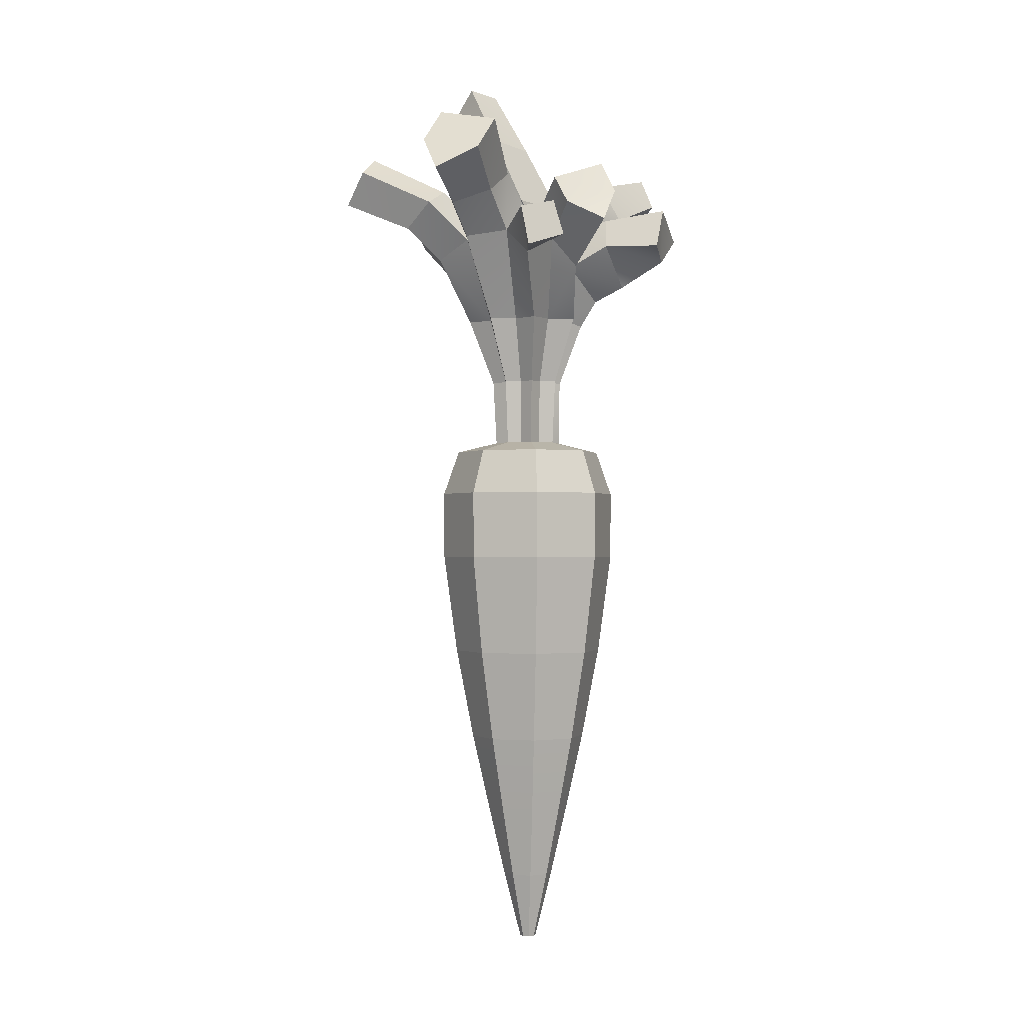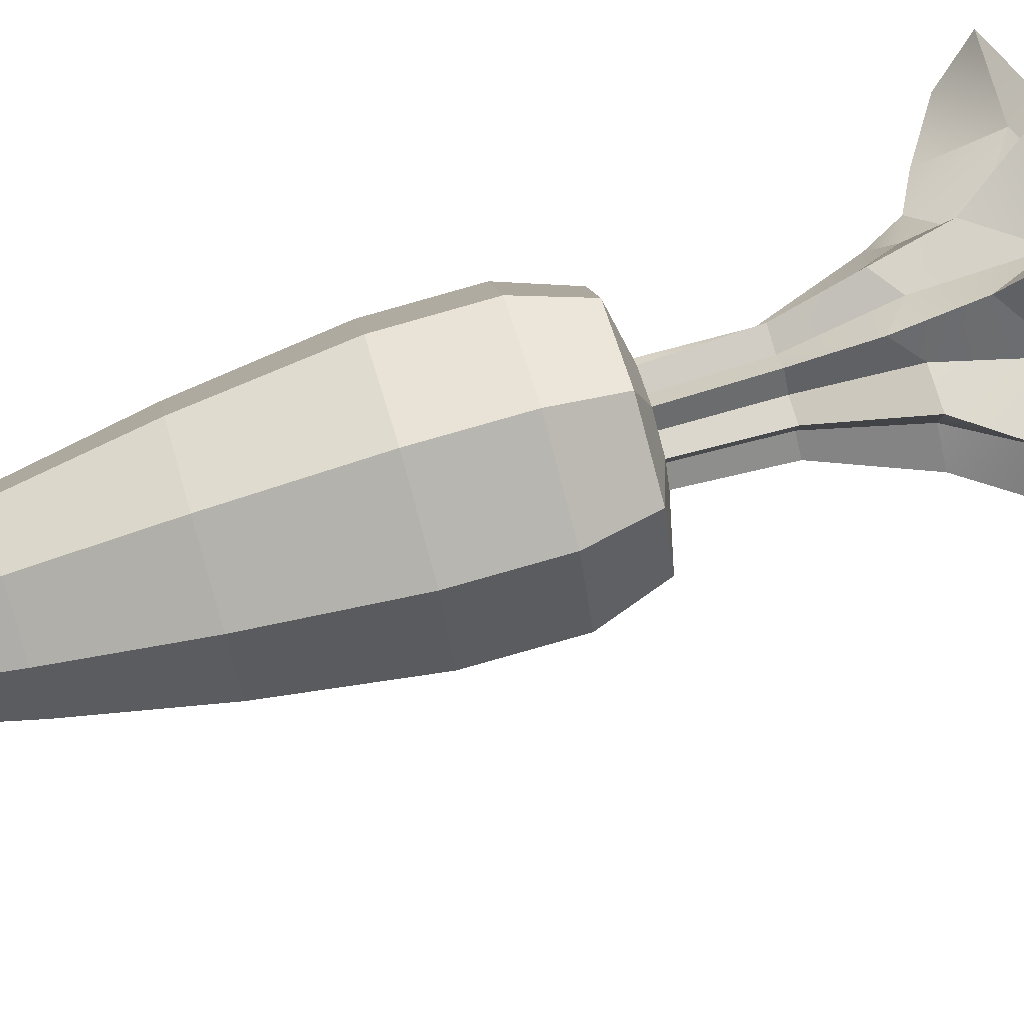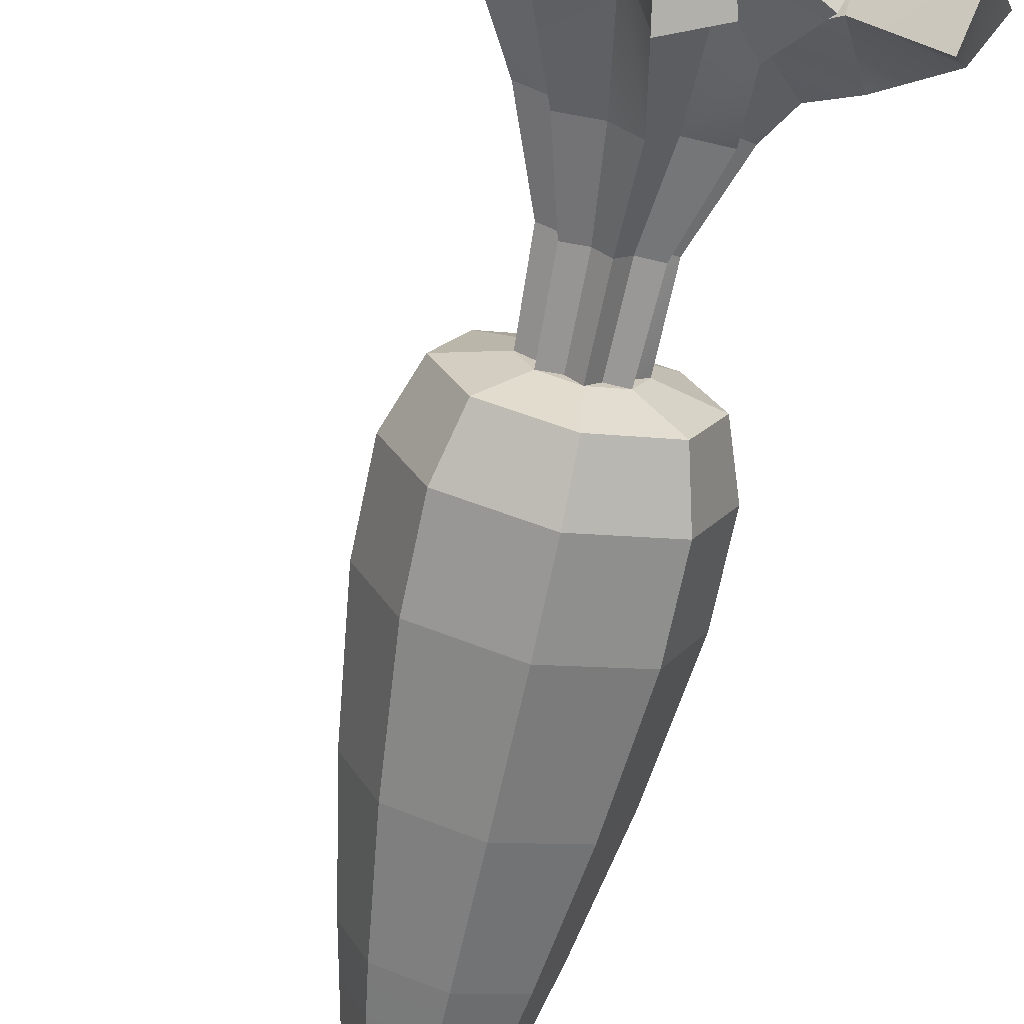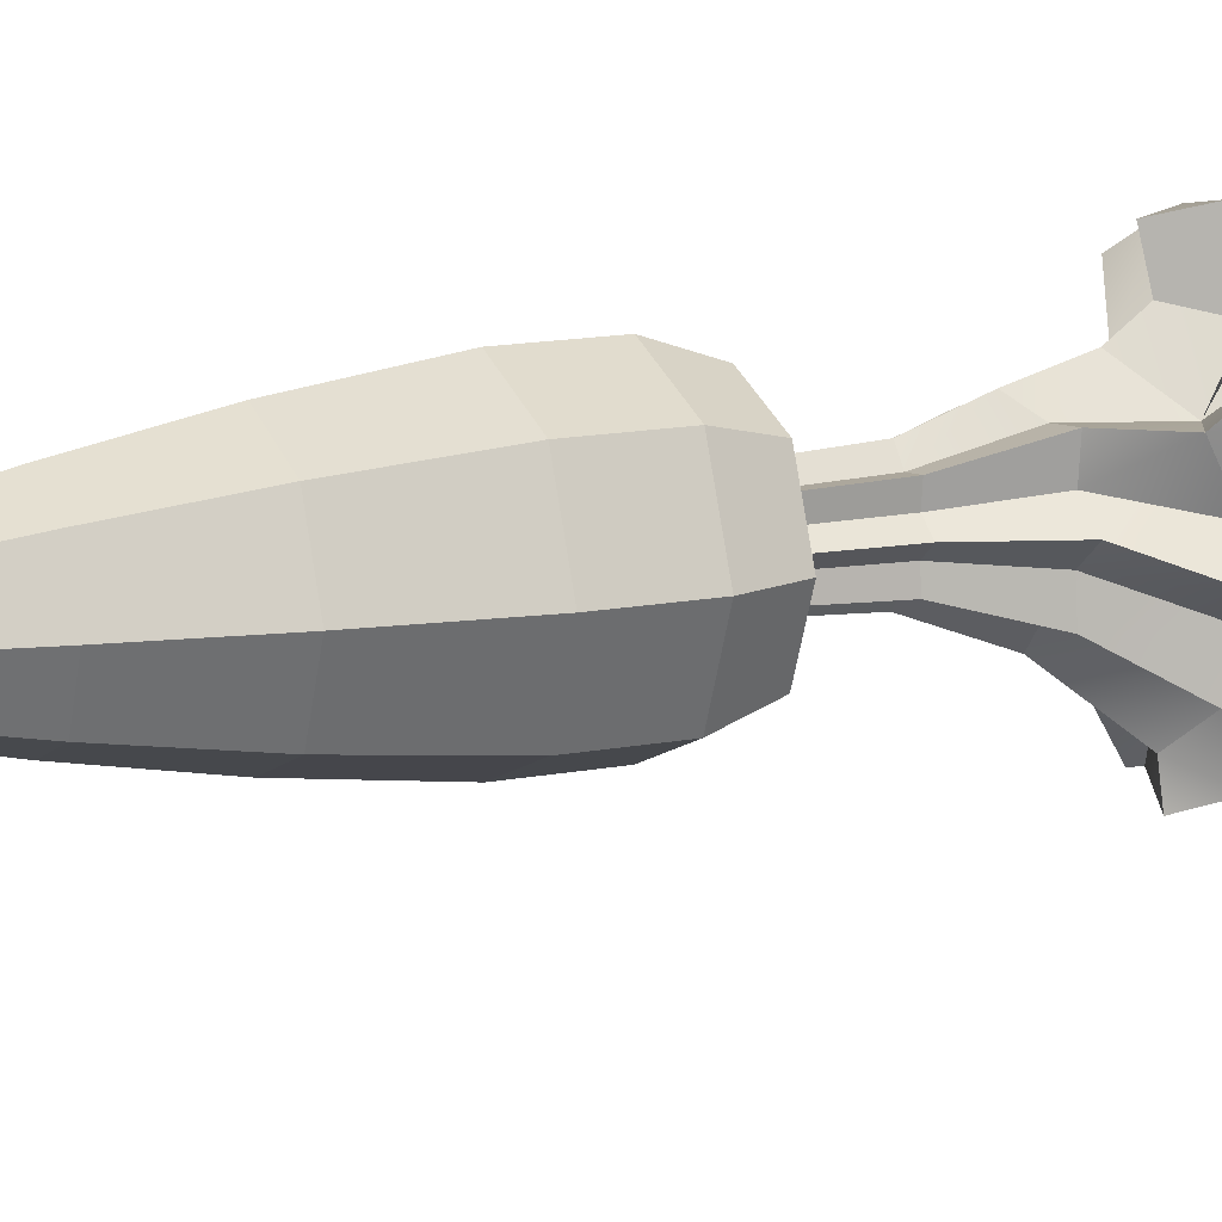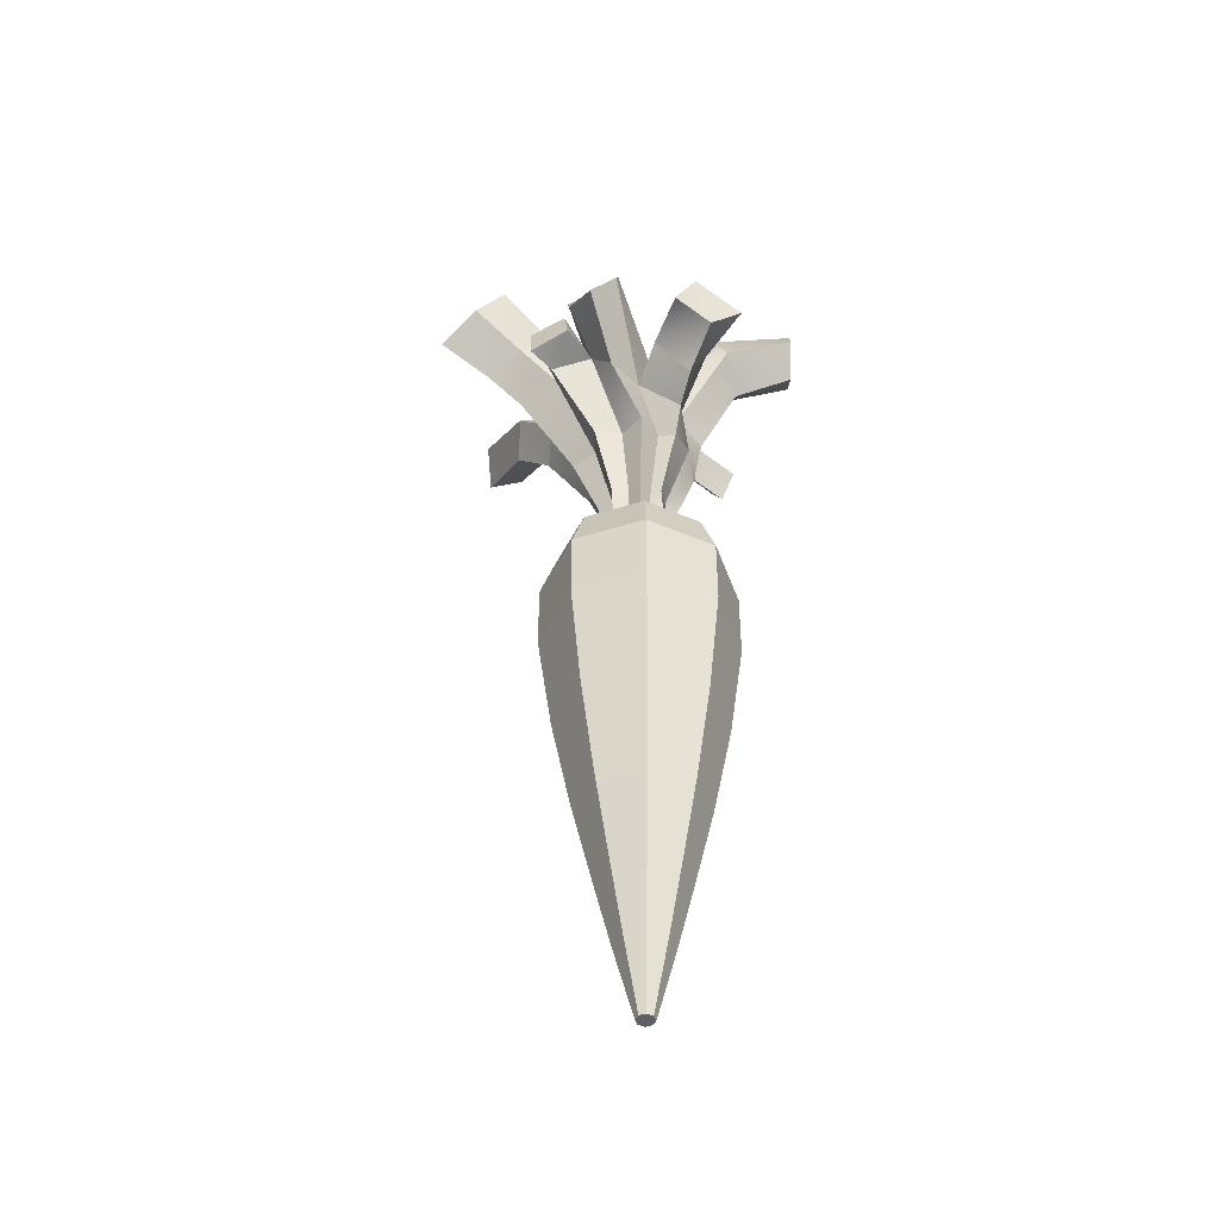
<metadata>
{"format":"obj","ext":"obj","renderer":"f3d","projection":"perspective","resolution":1024,"background":"white","views":[{"elev":-1.0,"azim":174.3,"up":"+Y"},{"elev":77.0,"azim":73.9,"up":"+Z"},{"elev":-70.3,"azim":168.1,"up":"+Z"},{"elev":13.1,"azim":64.7,"up":"+Z"},{"elev":-47.9,"azim":-138.2,"up":"+Y"}]}
</metadata>
<code>
o Carrot_Cylinder.008
v 0 1.043 -0.1384
v 0 1.061 -0.06262
v 0.04428 1.061 -0.04428
v 0.09788 1.043 -0.09788
v 0.06262 1.061 0
v 0.1384 1.043 0
v 0.04428 1.061 0.04428
v 0.09788 1.043 0.09788
v 0 1.061 0.06262
v 0 1.043 0.1384
v -0.04428 1.061 0.04428
v -0.09788 1.043 0.09788
v -0.06262 1.061 0
v -0.1384 1.043 0
v -0.04428 1.061 -0.04428
v -0.09788 1.043 -0.09788
v 0 0.08193 -0.01501
v 0.01061 0.08193 -0.01061
v 0.01501 0.08193 0
v 0.01061 0.08193 0.01061
v 0 0.08193 0.01501
v -0.01061 0.08193 0.01061
v -0.01501 0.08193 0
v -0.01061 0.08193 -0.01061
v -0.07736 0.4794 -0.07736
v -0.1003 0.6488 -0.1003
v 0 0.6488 -0.1418
v 0 0.4794 -0.1094
v -0.1094 0.4794 0
v -0.1418 0.6488 0
v -0.07736 0.4794 0.07736
v -0.1003 0.6488 0.1003
v 0 0.4794 0.1094
v 0 0.6488 0.1418
v 0.07736 0.4794 0.07736
v 0.1003 0.6488 0.1003
v 0.1094 0.4794 0
v 0.1418 0.6488 0
v 0.07736 0.4794 -0.07736
v 0.1003 0.6488 -0.1003
v -0.118 0.8343 -0.118
v 0 0.8343 -0.1669
v -0.1669 0.8343 0
v -0.118 0.8343 0.118
v 0 0.8343 0.1669
v 0.118 0.8343 0.118
v 0.1669 0.8343 0
v 0.118 0.8343 -0.118
v -0.1183 0.9597 -0.1183
v 0 0.9597 -0.1673
v -0.1673 0.9597 0
v -0.1183 0.9597 0.1183
v 0 0.9597 0.1673
v 0.1183 0.9597 0.1183
v 0.1673 0.9597 0
v 0.1183 0.9597 -0.1183
v 0 0.2073 -0.04682
v 0 0.3327 -0.07622
v 0.05389 0.3327 -0.05389
v 0.03311 0.2073 -0.03311
v 0.07622 0.3327 0
v 0.04682 0.2073 0
v 0.05389 0.3327 0.05389
v 0.03311 0.2073 0.03311
v 0 0.3327 0.07622
v 0 0.2073 0.04682
v -0.05389 0.3327 0.05389
v -0.03311 0.2073 0.03311
v -0.07622 0.3327 0
v -0.04682 0.2073 0
v -0.05389 0.3327 -0.05389
v -0.03311 0.2073 -0.03311
v 0.04428 1.061 -0.04428
v 0.04156 1.061 -0.01722
v 0.06262 1.061 0
v 0.04156 1.061 0.01722
v 0.04428 1.061 0.04428
v 0.01722 1.061 0.04156
v 0 1.061 0.06262
v -0.01722 1.061 0.04156
v -0.04428 1.061 0.04428
v -0.04156 1.061 0.01722
v -0.06262 1.061 0
v -0.04156 1.061 -0.01722
v -0.04428 1.061 -0.04428
v -0.01722 1.061 -0.04156
v 0 1.061 -0.06262
v 0.01722 1.061 -0.04156
v 0.1155 1.302 0
v 0.07663 1.302 -0.03174
v 0.1275 1.453 -0.09016
v 0.1782 1.419 -0.04544
v -0.04583 1.182 -0.01898
v -0.06286 1.179 -0.01064
v -0.1048 1.294 -0.01758
v -0.07663 1.302 -0.03174
v -0.01898 1.182 0.04583
v 0 1.182 0.06905
v 0.004993 1.271 0.102
v -0.03174 1.302 0.07663
v 0.04583 1.182 0.01898
v 0.06905 1.182 0
v 0.07663 1.302 0.03174
v 0.01898 1.182 -0.04583
v 0 1.182 -0.06905
v 0 1.302 -0.1155
v 0.03174 1.302 -0.07663
v -0.01898 1.182 -0.04583
v -0.04883 1.182 -0.04883
v -0.08164 1.302 -0.08164
v -0.03174 1.302 -0.07663
v -0.04583 1.182 0.01898
v -0.04883 1.182 0.04883
v -0.06641 1.277 0.07552
v -0.08853 1.318 0.03916
v 0.01898 1.182 0.04583
v 0.04883 1.182 0.04883
v 0.08164 1.302 0.08164
v 0.03174 1.302 0.07663
v 0.04583 1.182 -0.01898
v 0.04883 1.182 -0.04883
v 0.08164 1.302 -0.08164
v 0.05704 1.567 -0.1725
v 0.1433 1.589 -0.1187
v 0.1868 1.672 -0.2129
v 0.0903 1.651 -0.2665
v 0.1354 1.38 0.08067
v 0.06009 1.424 0.07311
v 0.1289 1.421 0.005361
v 0.000739 1.366 0.1267
v -0.03742 1.44 0.07513
v -0.08734 1.367 0.07705
v -0.08467 1.391 0.01714
v -0.1322 1.342 -0.03299
v -0.07557 1.403 -0.08085
v -0.07608 1.395 -0.1555
v -0.03003 1.448 -0.1565
v 0.02282 1.415 -0.2044
v 0.05784 1.462 -0.1573
v 0.1354 1.448 -0.1657
v -0.07734 1.475 -0.04115
v -0.1473 1.496 -0.07678
v -0.1816 1.456 -0.01759
v 0.243 1.478 -0.05815
v 0.2037 1.524 -0.1007
v 0.331 1.587 -0.05818
v 0.359 1.529 -0.0178
v 0.07555 1.648 -0.09518
v 0.006732 1.641 -0.03192
v 0.06186 1.761 0.03527
v 0.1133 1.765 -0.008674
v 0.02612 1.42 -0.2562
v 0.03868 1.494 -0.2434
v 0.001961 1.443 0.03437
v 0.1197 1.462 0.1289
v 0.09167 1.491 0.1095
v -0.1425 1.529 -0.2161
v -0.1163 1.471 -0.2561
v -0.001713 1.504 0.1244
v 0.0358 1.479 0.145
v -0.1593 1.471 0.09499
v -0.1917 1.518 0.03608
v 0.144 1.713 0.02318
v 0.09252 1.71 0.06712
v 0.136 1.615 -0.03611
v 0.06028 1.594 0.02102
v 0.2032 1.549 -0.3111
v 0.125 1.591 -0.3047
v 0.2215 1.612 -0.2511
v 0.1742 1.541 -0.1589
v 0.1653 1.501 -0.2227
v 0.09353 1.529 -0.2144
v 0.3072 1.621 -0.00502
v 0.3301 1.573 0.03664
v 0.1717 1.552 -0.049
v 0.2039 1.514 -0.005531
v 0.01754 1.492 0.01129
v 0.1053 1.52 -0.05978
v -0.05298 1.519 -0.05887
v 0.0264 1.524 -0.135
v 0.00258 1.478 -0.1214
v 0.08742 1.474 -0.03991
v -0.04229 1.443 -0.2337
v -0.02464 1.508 -0.2241
v -0.1211 1.587 -0.187
v -0.02746 1.553 -0.2184
v -0.04922 1.505 -0.2372
v -0.2516 1.509 -0.1262
v -0.2885 1.462 -0.04553
v -0.1415 1.441 -0.1119
v -0.1811 1.367 -0.0632
v -0.2331 1.436 -0.1625
v -0.2547 1.414 -0.09192
v -0.105 1.522 0.1167
v -0.1072 1.585 0.08115
v -0.2178 1.612 0.1868
v -0.2065 1.552 0.1959
v -0.1555 1.585 0.03673
v -0.2562 1.619 0.1465
v -0.2743 1.562 0.1214
v -0.2417 1.512 0.1572
v -0.01646 1.501 0.2299
v 0.02075 1.47 0.2404
v -0.003345 1.416 0.16
v -0.0282 1.473 0.1411
v -0.04245 1.465 0.2289
v -0.01623 1.406 0.2236
v 0.1584 1.423 0.1251
v 0.1949 1.481 0.2106
v 0.1775 1.506 0.221
v 0.1557 1.513 0.08037
v 0.1685 1.466 0.09354
v 0.2097 1.509 0.2057
v 0.21 1.538 0.2107
v 0.1677 1.531 0.2173
f 2 4 1
f 4 5 6
f 5 8 6
f 8 9 10
f 9 12 10
f 11 14 12
f 7 5 13
f 14 15 16
f 16 2 1
f 20 22 24
f 26 28 25
f 29 26 25
f 32 29 31
f 33 32 31
f 36 33 35
f 37 36 35
f 40 37 39
f 28 40 39
f 41 27 26
f 30 41 26
f 44 30 32
f 34 44 32
f 46 34 36
f 38 46 36
f 48 38 40
f 27 48 40
f 41 50 42
f 51 41 43
f 44 51 43
f 53 44 45
f 46 53 45
f 55 46 47
f 48 55 47
f 50 48 42
f 57 59 60
f 59 62 60
f 62 63 64
f 63 66 64
f 66 67 68
f 67 70 68
f 70 71 72
f 71 57 72
f 72 17 24
f 23 72 24
f 68 23 22
f 21 68 22
f 64 21 20
f 19 64 20
f 60 19 18
f 17 60 18
f 28 59 58
f 59 37 61
f 37 63 61
f 63 33 65
f 33 67 65
f 67 29 69
f 29 71 69
f 71 28 58
f 49 1 50
f 14 49 51
f 52 14 51
f 10 52 53
f 54 10 53
f 6 54 55
f 56 6 55
f 1 56 50
f 2 3 4
f 4 3 5
f 5 7 8
f 8 7 9
f 9 11 12
f 11 13 14
f 5 3 13
f 3 2 13
f 2 15 13
f 13 11 9
f 9 7 13
f 14 13 15
f 16 15 2
f 24 17 18
f 18 19 20
f 20 21 22
f 22 23 24
f 24 18 20
f 26 27 28
f 29 30 26
f 32 30 29
f 33 34 32
f 36 34 33
f 37 38 36
f 40 38 37
f 28 27 40
f 41 42 27
f 30 43 41
f 44 43 30
f 34 45 44
f 46 45 34
f 38 47 46
f 48 47 38
f 27 42 48
f 41 49 50
f 51 49 41
f 44 52 51
f 53 52 44
f 46 54 53
f 55 54 46
f 48 56 55
f 50 56 48
f 57 58 59
f 59 61 62
f 62 61 63
f 63 65 66
f 66 65 67
f 67 69 70
f 70 69 71
f 71 58 57
f 72 57 17
f 23 70 72
f 68 70 23
f 21 66 68
f 64 66 21
f 19 62 64
f 60 62 19
f 17 57 60
f 28 39 59
f 59 39 37
f 37 35 63
f 63 35 33
f 33 31 67
f 67 31 29
f 29 25 71
f 71 25 28
f 49 16 1
f 14 16 49
f 52 12 14
f 10 12 52
f 54 8 10
f 6 8 54
f 56 4 6
f 1 4 56
f 80 84 88
f 90 92 89
f 94 96 93
f 97 99 100
f 102 103 101
f 105 107 104
f 109 111 108
f 112 114 115
f 117 119 116
f 121 90 120
f 102 90 89
f 75 120 102
f 73 120 74
f 116 99 98
f 79 116 98
f 77 116 78
f 112 95 94
f 83 112 94
f 81 112 82
f 105 111 106
f 87 108 105
f 85 108 86
f 121 107 122
f 73 104 121
f 87 104 88
f 117 103 118
f 77 101 117
f 75 101 76
f 97 114 113
f 81 97 113
f 79 97 80
f 109 96 110
f 85 93 109
f 84 94 93
f 124 126 123
f 118 128 119
f 103 127 118
f 100 130 131
f 119 130 99
f 115 132 133
f 100 132 114
f 96 134 135
f 115 134 95
f 111 136 137
f 106 139 107
f 110 135 136
f 122 91 90
f 106 137 138
f 122 139 140
f 89 129 103
f 141 143 133
f 144 146 147
f 149 151 148
f 138 153 139
f 128 156 154
f 136 157 158
f 128 159 160
f 133 161 162
f 151 164 163
f 148 163 165
f 149 164 150
f 166 163 164
f 126 125 169
f 171 169 170
f 170 125 124
f 171 168 167
f 172 126 168
f 146 174 147
f 176 173 175
f 175 146 145
f 176 147 174
f 178 166 177
f 179 166 149
f 178 148 165
f 180 149 148
f 181 179 180
f 182 180 178
f 141 177 179
f 182 177 154
f 92 176 129
f 91 175 145
f 182 176 175
f 92 145 144
f 139 123 172
f 140 172 171
f 91 124 182
f 140 170 91
f 182 123 181
f 183 153 152
f 138 183 152
f 137 184 183
f 139 184 181
f 187 157 186
f 141 157 135
f 137 186 181
f 137 158 187
f 181 185 141
f 143 188 189
f 141 190 142
f 135 191 190
f 134 143 191
f 188 193 189
f 190 193 192
f 190 188 142
f 143 193 191
f 195 197 194
f 131 161 132
f 141 195 154
f 141 162 198
f 131 195 194
f 200 201 197
f 161 197 201
f 198 196 195
f 198 200 199
f 162 201 200
f 160 202 203
f 131 204 205
f 128 204 130
f 131 159 154
f 203 206 207
f 204 203 207
f 205 202 159
f 204 206 205
f 155 209 210
f 129 211 212
f 127 155 128
f 127 212 208
f 182 156 211
f 214 215 210
f 211 215 214
f 212 209 208
f 155 215 156
f 211 213 212
f 88 73 74
f 74 75 76
f 76 77 78
f 78 79 80
f 80 81 82
f 82 83 84
f 84 85 86
f 86 87 88
f 88 74 76
f 76 78 80
f 80 82 84
f 84 86 88
f 88 76 80
f 90 91 92
f 94 95 96
f 97 98 99
f 102 89 103
f 105 106 107
f 109 110 111
f 112 113 114
f 117 118 119
f 121 122 90
f 102 120 90
f 75 74 120
f 73 121 120
f 116 119 99
f 79 78 116
f 77 117 116
f 112 115 95
f 83 82 112
f 81 113 112
f 105 108 111
f 87 86 108
f 85 109 108
f 121 104 107
f 73 88 104
f 87 105 104
f 117 101 103
f 77 76 101
f 75 102 101
f 97 100 114
f 81 80 97
f 79 98 97
f 109 93 96
f 85 84 93
f 84 83 94
f 124 125 126
f 118 127 128
f 103 129 127
f 100 99 130
f 119 128 130
f 115 114 132
f 100 131 132
f 96 95 134
f 115 133 134
f 111 110 136
f 106 138 139
f 110 96 135
f 122 140 91
f 106 111 137
f 122 107 139
f 89 92 129
f 141 142 143
f 144 145 146
f 149 150 151
f 138 152 153
f 128 155 156
f 136 135 157
f 128 154 159
f 133 132 161
f 151 150 164
f 148 151 163
f 149 166 164
f 166 165 163
f 169 167 168
f 168 126 169
f 171 167 169
f 170 169 125
f 171 172 168
f 172 123 126
f 146 173 174
f 176 174 173
f 175 173 146
f 176 144 147
f 178 165 166
f 179 177 166
f 178 180 148
f 180 179 149
f 181 141 179
f 182 181 180
f 141 154 177
f 182 178 177
f 92 144 176
f 91 182 175
f 182 129 176
f 92 91 145
f 139 181 123
f 140 139 172
f 91 170 124
f 140 171 170
f 182 124 123
f 183 184 153
f 138 137 183
f 137 181 184
f 139 153 184
f 158 157 187
f 157 185 186
f 141 185 157
f 137 187 186
f 137 136 158
f 181 186 185
f 143 142 188
f 141 135 190
f 135 134 191
f 134 133 143
f 188 192 193
f 190 191 193
f 190 192 188
f 143 189 193
f 195 196 197
f 131 194 161
f 141 198 195
f 141 133 162
f 131 154 195
f 197 196 199
f 199 200 197
f 161 194 197
f 198 199 196
f 198 162 200
f 162 161 201
f 160 159 202
f 131 130 204
f 128 160 204
f 131 205 159
f 203 202 206
f 204 160 203
f 205 206 202
f 204 207 206
f 155 208 209
f 129 182 211
f 127 208 155
f 127 129 212
f 182 154 156
f 209 213 210
f 213 214 210
f 211 156 215
f 212 213 209
f 155 210 215
f 211 214 213

</code>
